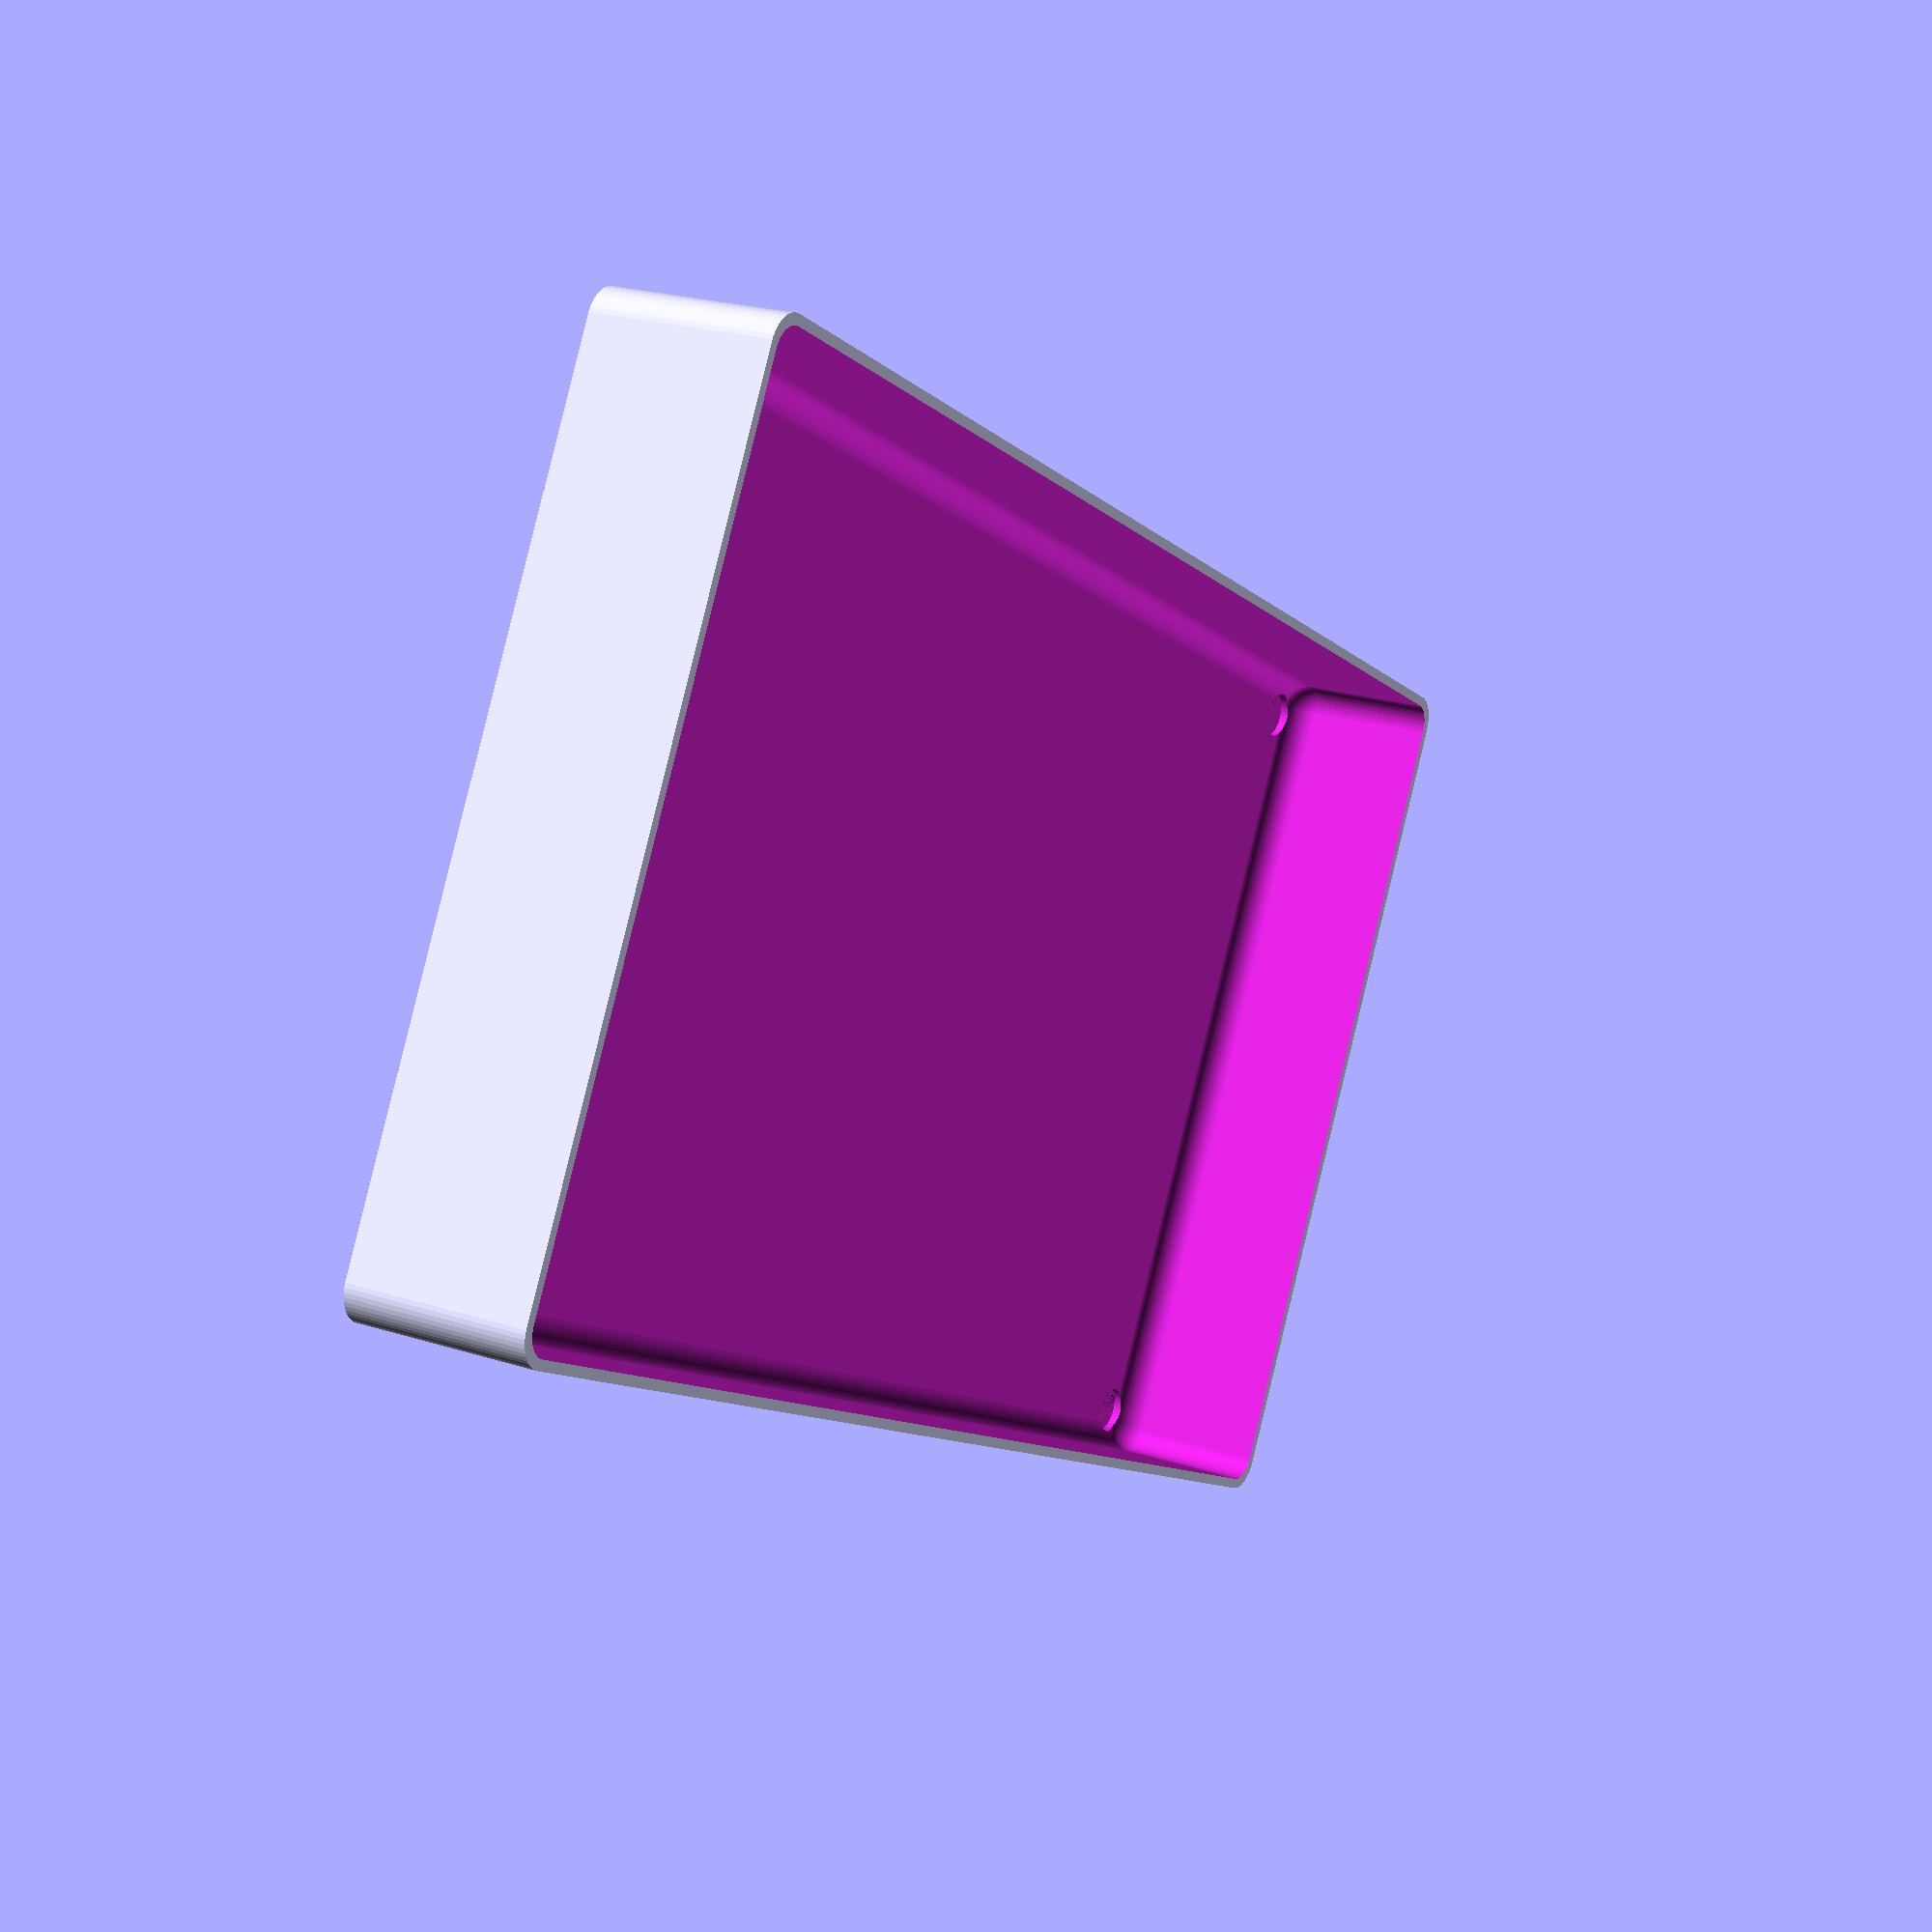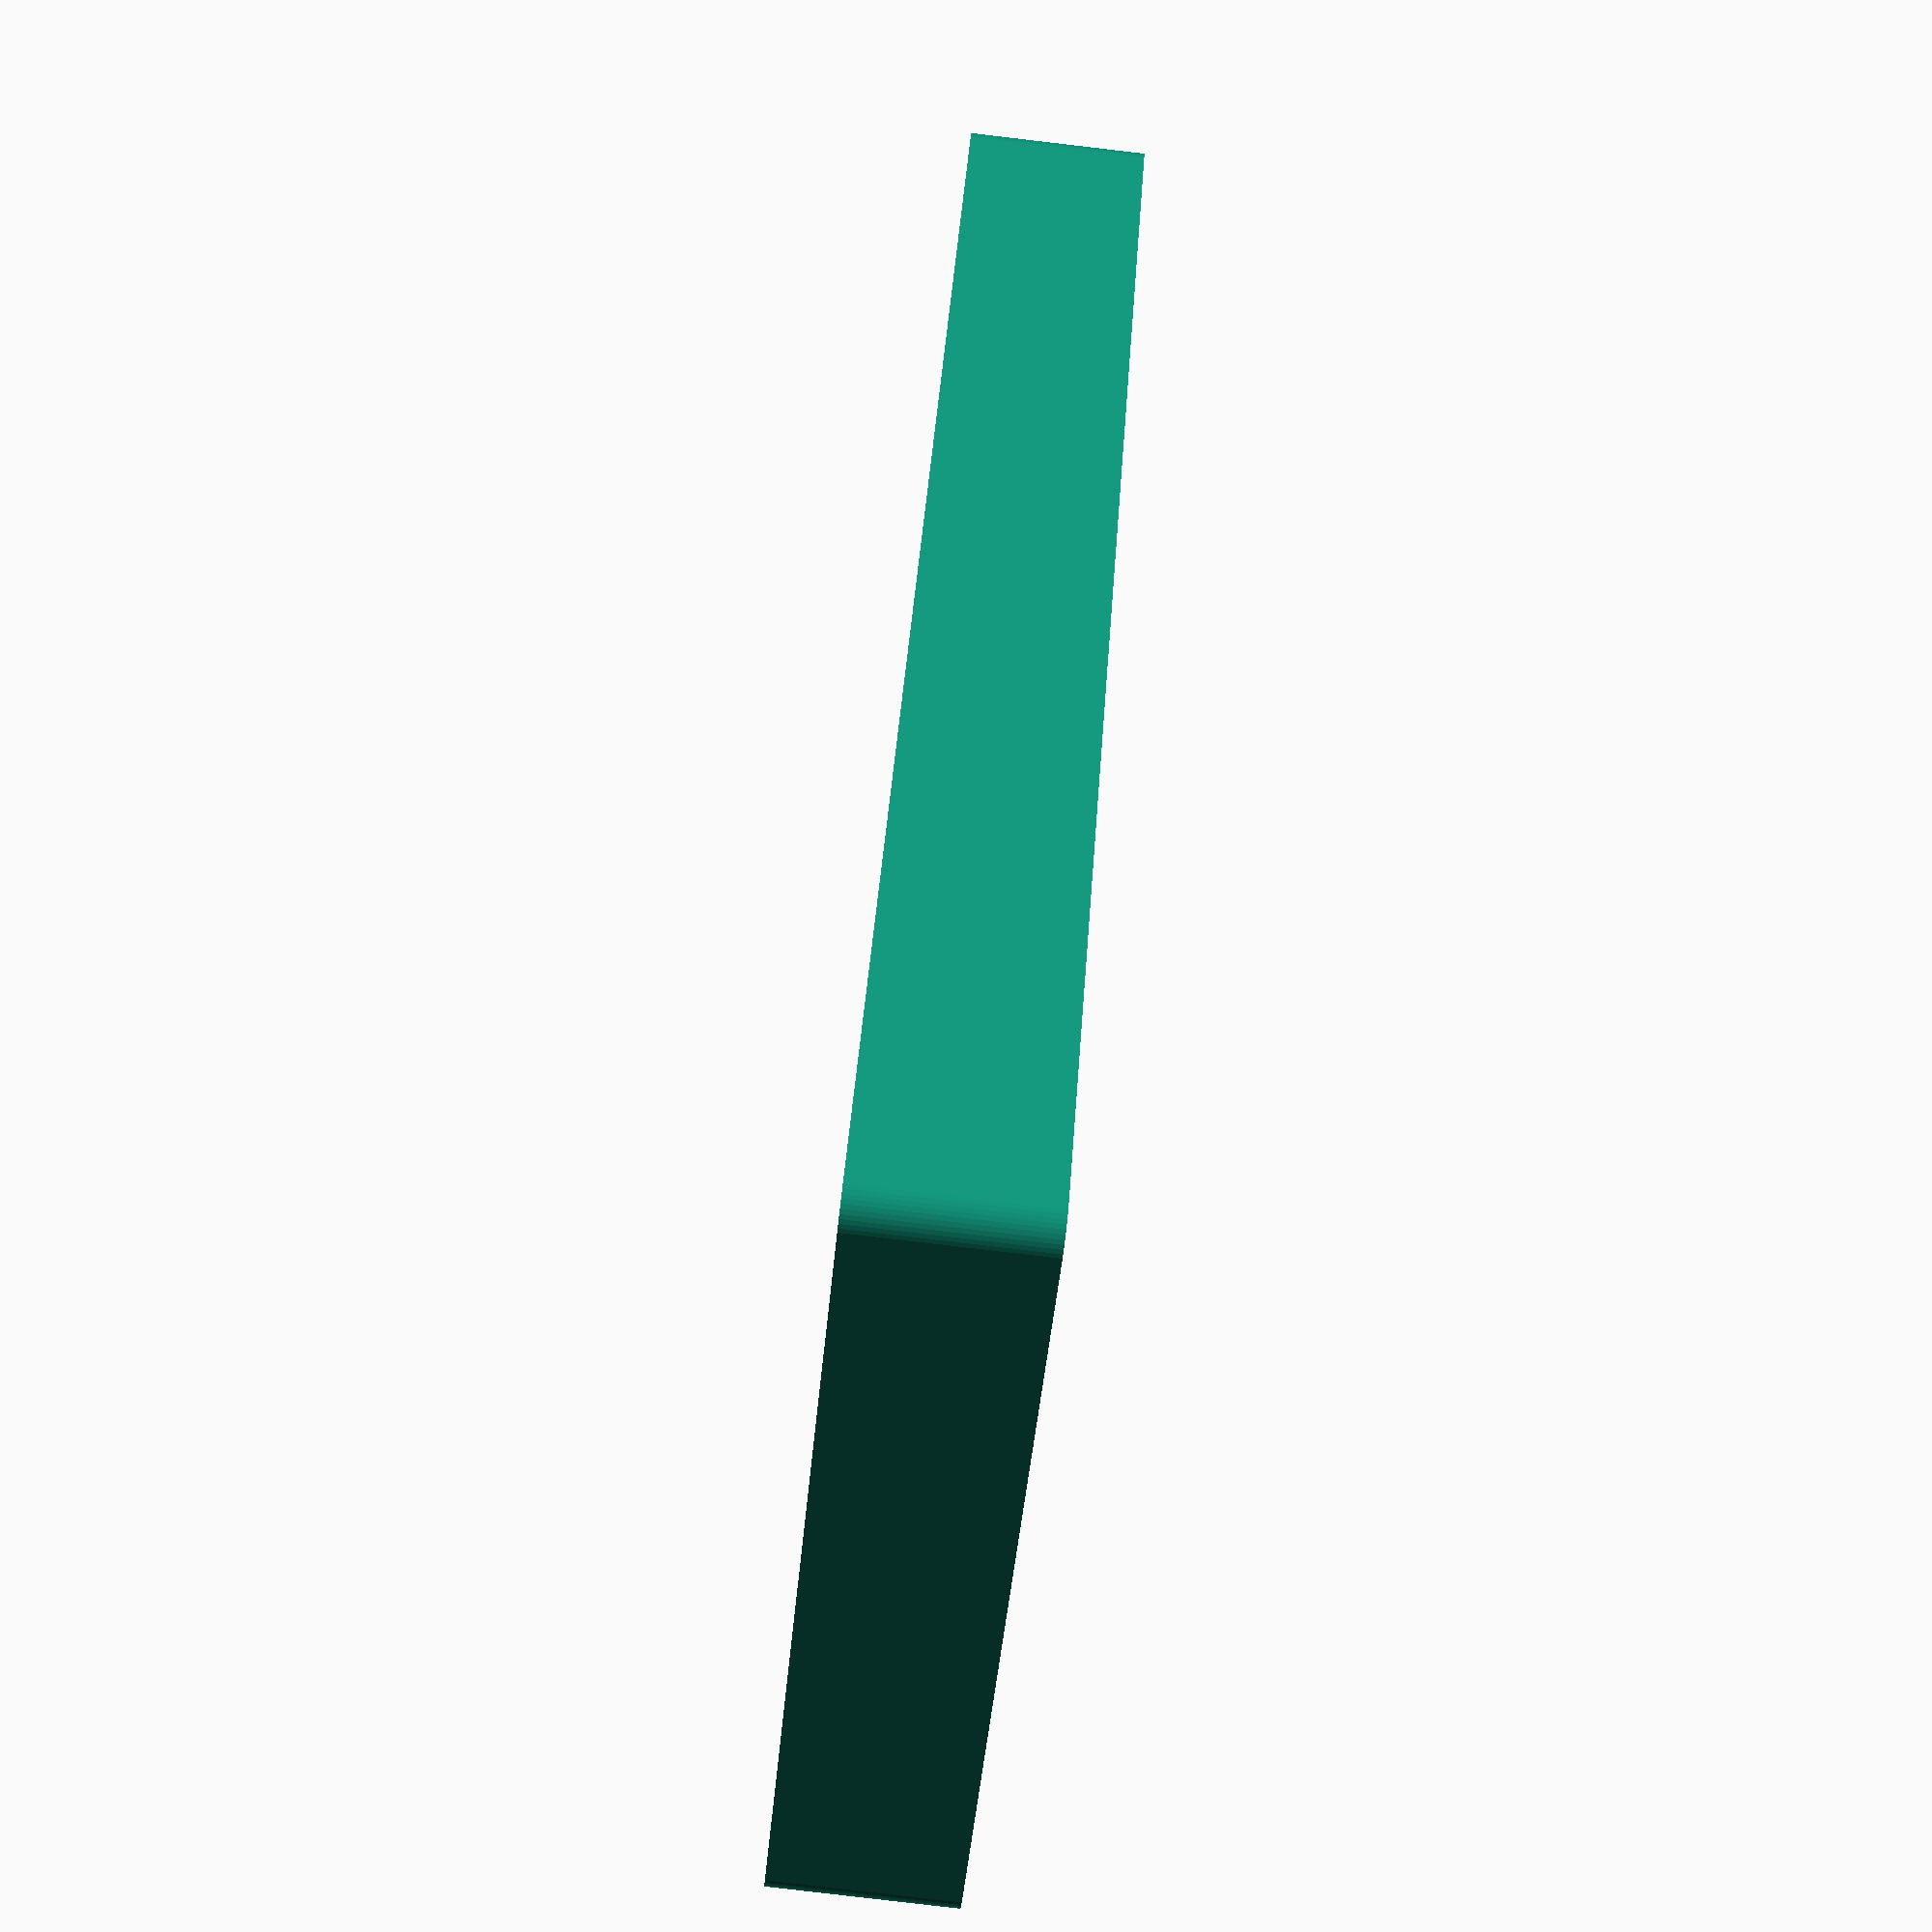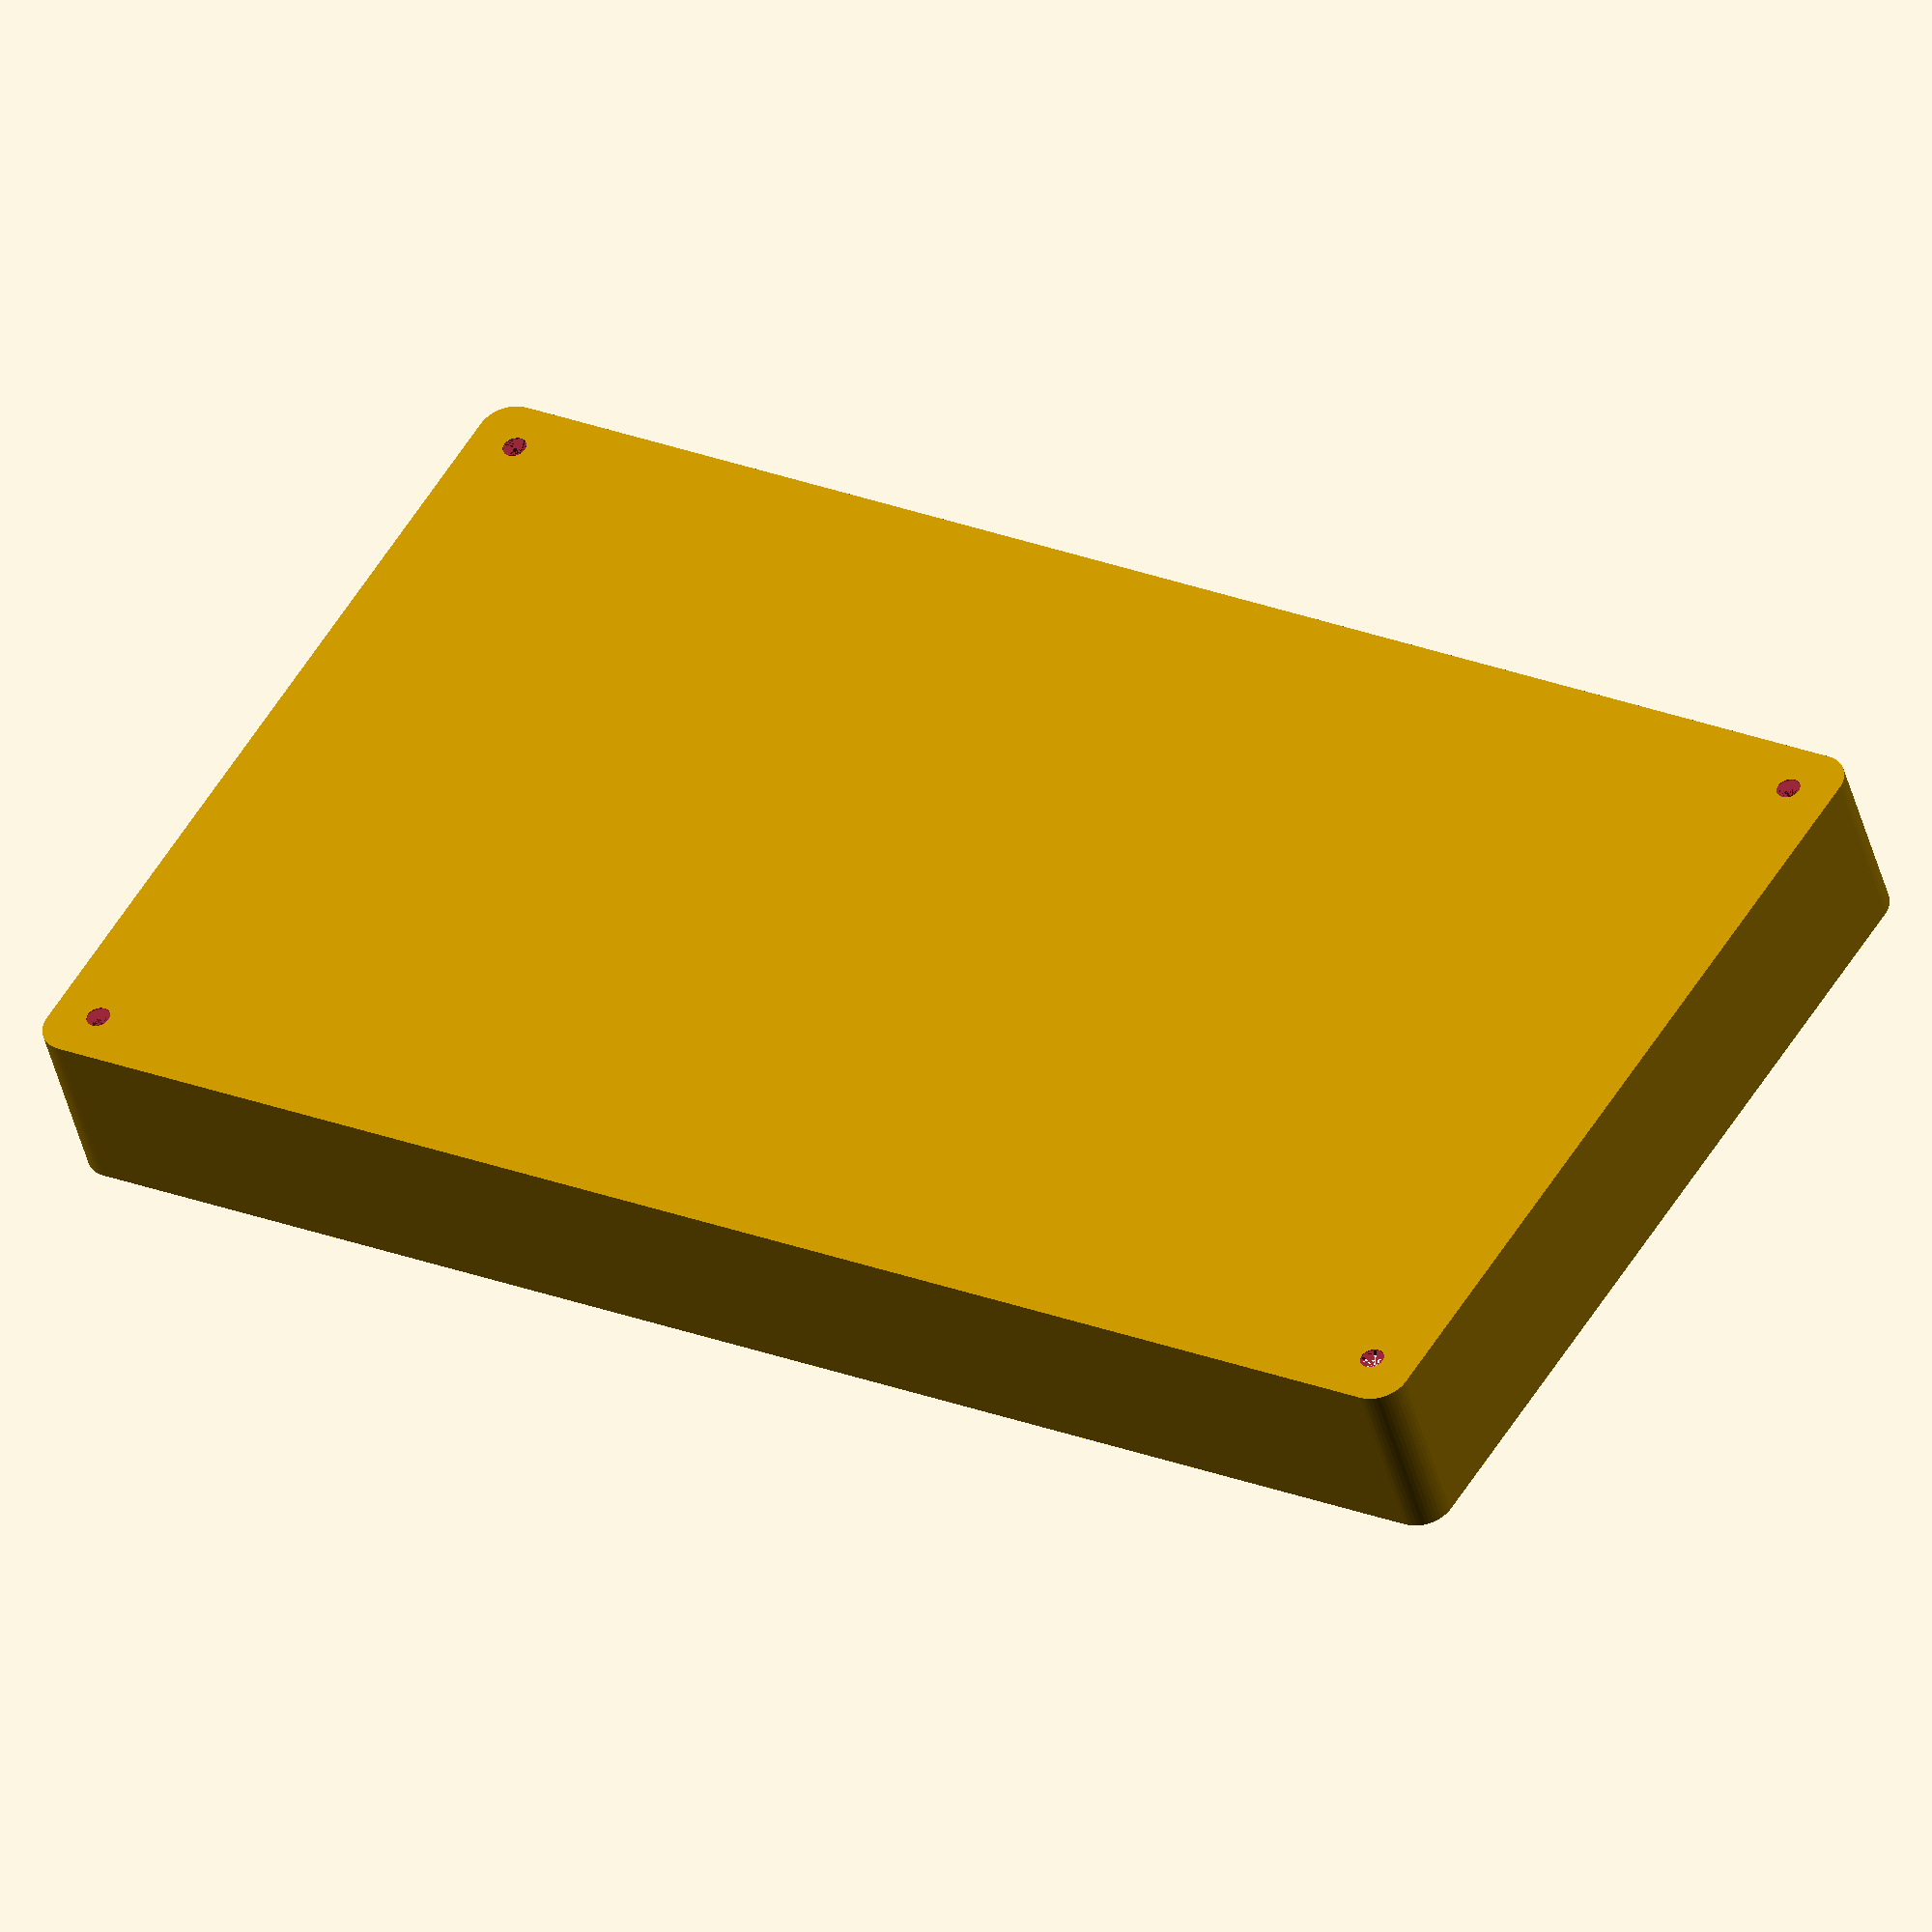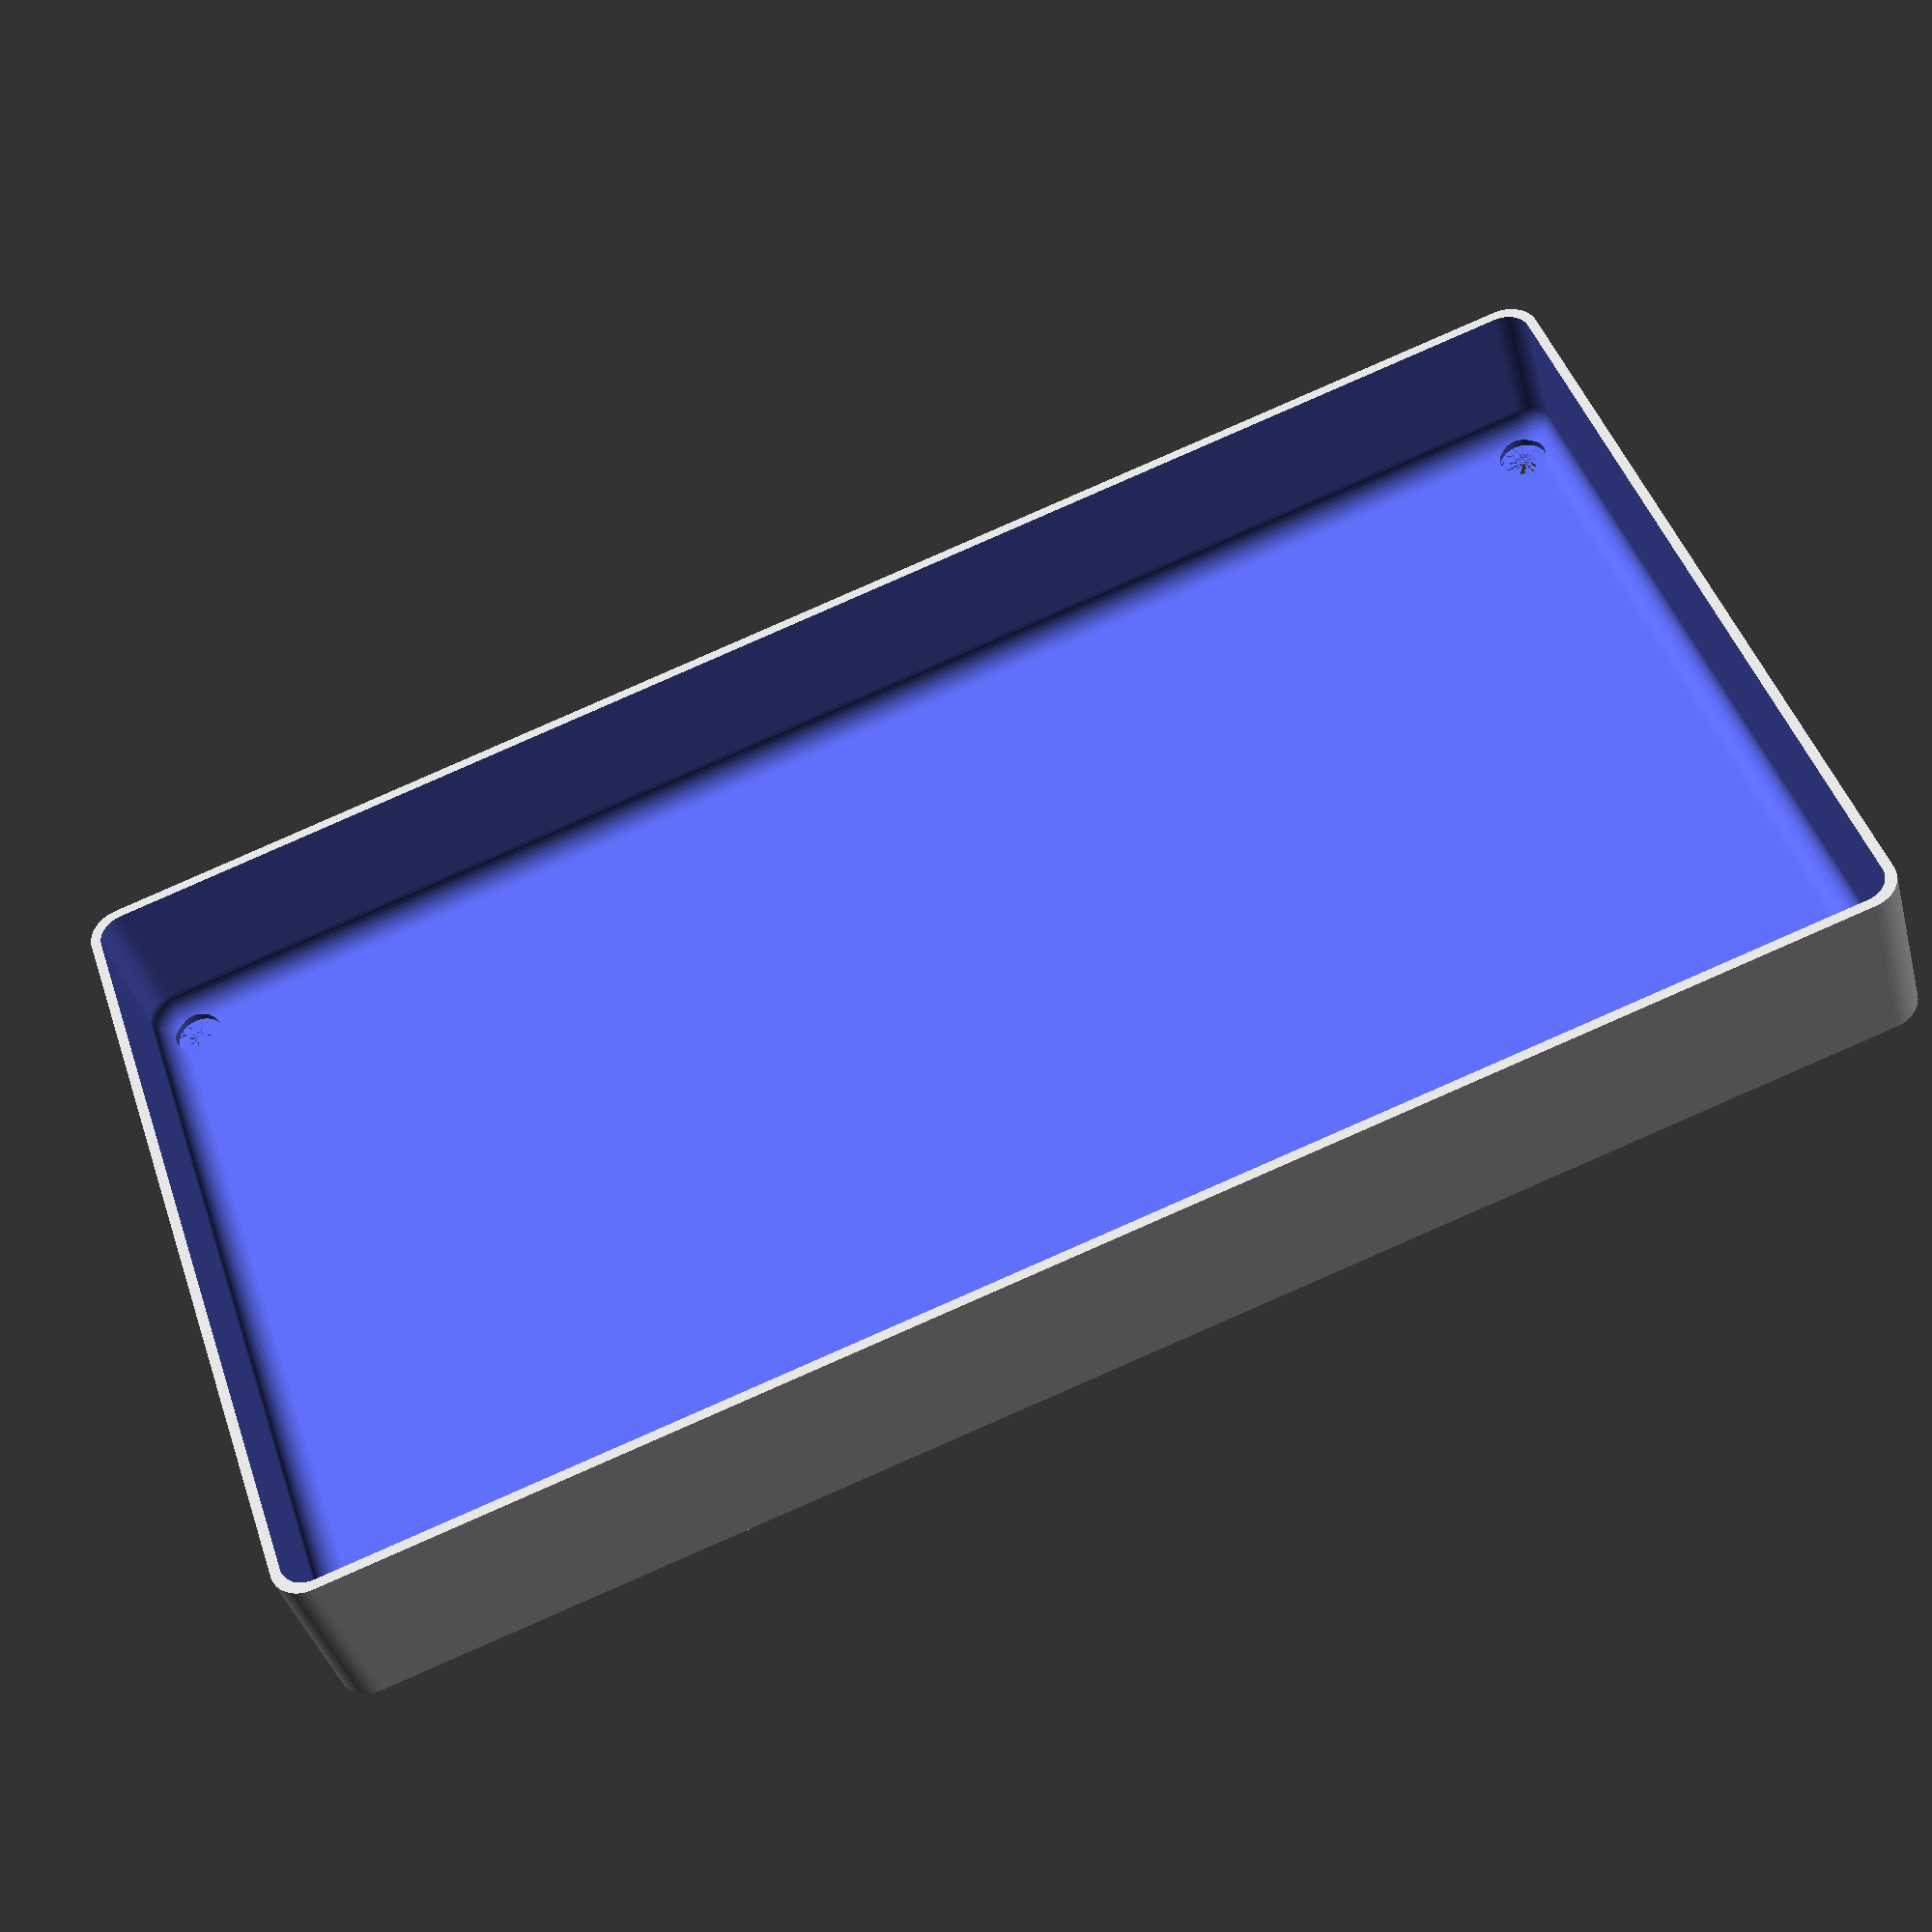
<openscad>
$fn = 50;


difference() {
	union() {
		hull() {
			translate(v = [-62.5000000000, 115.0000000000, 0]) {
				cylinder(h = 27, r = 5);
			}
			translate(v = [62.5000000000, 115.0000000000, 0]) {
				cylinder(h = 27, r = 5);
			}
			translate(v = [-62.5000000000, -115.0000000000, 0]) {
				cylinder(h = 27, r = 5);
			}
			translate(v = [62.5000000000, -115.0000000000, 0]) {
				cylinder(h = 27, r = 5);
			}
		}
	}
	union() {
		translate(v = [-60.0000000000, -112.5000000000, 2]) {
			rotate(a = [0, 0, 0]) {
				difference() {
					union() {
						translate(v = [0, 0, -6.0000000000]) {
							cylinder(h = 6, r = 1.5000000000);
						}
						translate(v = [0, 0, -1.9000000000]) {
							cylinder(h = 1.9000000000, r1 = 1.8000000000, r2 = 3.6000000000);
						}
						cylinder(h = 50, r = 3.6000000000);
						translate(v = [0, 0, -6.0000000000]) {
							cylinder(h = 6, r = 1.8000000000);
						}
						translate(v = [0, 0, -6.0000000000]) {
							cylinder(h = 6, r = 1.5000000000);
						}
					}
					union();
				}
			}
		}
		translate(v = [60.0000000000, -112.5000000000, 2]) {
			rotate(a = [0, 0, 0]) {
				difference() {
					union() {
						translate(v = [0, 0, -6.0000000000]) {
							cylinder(h = 6, r = 1.5000000000);
						}
						translate(v = [0, 0, -1.9000000000]) {
							cylinder(h = 1.9000000000, r1 = 1.8000000000, r2 = 3.6000000000);
						}
						cylinder(h = 50, r = 3.6000000000);
						translate(v = [0, 0, -6.0000000000]) {
							cylinder(h = 6, r = 1.8000000000);
						}
						translate(v = [0, 0, -6.0000000000]) {
							cylinder(h = 6, r = 1.5000000000);
						}
					}
					union();
				}
			}
		}
		translate(v = [-60.0000000000, 112.5000000000, 2]) {
			rotate(a = [0, 0, 0]) {
				difference() {
					union() {
						translate(v = [0, 0, -6.0000000000]) {
							cylinder(h = 6, r = 1.5000000000);
						}
						translate(v = [0, 0, -1.9000000000]) {
							cylinder(h = 1.9000000000, r1 = 1.8000000000, r2 = 3.6000000000);
						}
						cylinder(h = 50, r = 3.6000000000);
						translate(v = [0, 0, -6.0000000000]) {
							cylinder(h = 6, r = 1.8000000000);
						}
						translate(v = [0, 0, -6.0000000000]) {
							cylinder(h = 6, r = 1.5000000000);
						}
					}
					union();
				}
			}
		}
		translate(v = [60.0000000000, 112.5000000000, 2]) {
			rotate(a = [0, 0, 0]) {
				difference() {
					union() {
						translate(v = [0, 0, -6.0000000000]) {
							cylinder(h = 6, r = 1.5000000000);
						}
						translate(v = [0, 0, -1.9000000000]) {
							cylinder(h = 1.9000000000, r1 = 1.8000000000, r2 = 3.6000000000);
						}
						cylinder(h = 50, r = 3.6000000000);
						translate(v = [0, 0, -6.0000000000]) {
							cylinder(h = 6, r = 1.8000000000);
						}
						translate(v = [0, 0, -6.0000000000]) {
							cylinder(h = 6, r = 1.5000000000);
						}
					}
					union();
				}
			}
		}
		translate(v = [0, 0, 3]) {
			hull() {
				union() {
					translate(v = [-62.0000000000, 114.5000000000, 4]) {
						cylinder(h = 39, r = 4);
					}
					translate(v = [-62.0000000000, 114.5000000000, 4]) {
						sphere(r = 4);
					}
					translate(v = [-62.0000000000, 114.5000000000, 43]) {
						sphere(r = 4);
					}
				}
				union() {
					translate(v = [62.0000000000, 114.5000000000, 4]) {
						cylinder(h = 39, r = 4);
					}
					translate(v = [62.0000000000, 114.5000000000, 4]) {
						sphere(r = 4);
					}
					translate(v = [62.0000000000, 114.5000000000, 43]) {
						sphere(r = 4);
					}
				}
				union() {
					translate(v = [-62.0000000000, -114.5000000000, 4]) {
						cylinder(h = 39, r = 4);
					}
					translate(v = [-62.0000000000, -114.5000000000, 4]) {
						sphere(r = 4);
					}
					translate(v = [-62.0000000000, -114.5000000000, 43]) {
						sphere(r = 4);
					}
				}
				union() {
					translate(v = [62.0000000000, -114.5000000000, 4]) {
						cylinder(h = 39, r = 4);
					}
					translate(v = [62.0000000000, -114.5000000000, 4]) {
						sphere(r = 4);
					}
					translate(v = [62.0000000000, -114.5000000000, 43]) {
						sphere(r = 4);
					}
				}
			}
		}
	}
}
</openscad>
<views>
elev=157.4 azim=299.3 roll=241.1 proj=p view=wireframe
elev=262.7 azim=325.4 roll=276.7 proj=p view=wireframe
elev=45.0 azim=238.5 roll=194.2 proj=o view=wireframe
elev=39.2 azim=251.2 roll=14.5 proj=p view=wireframe
</views>
